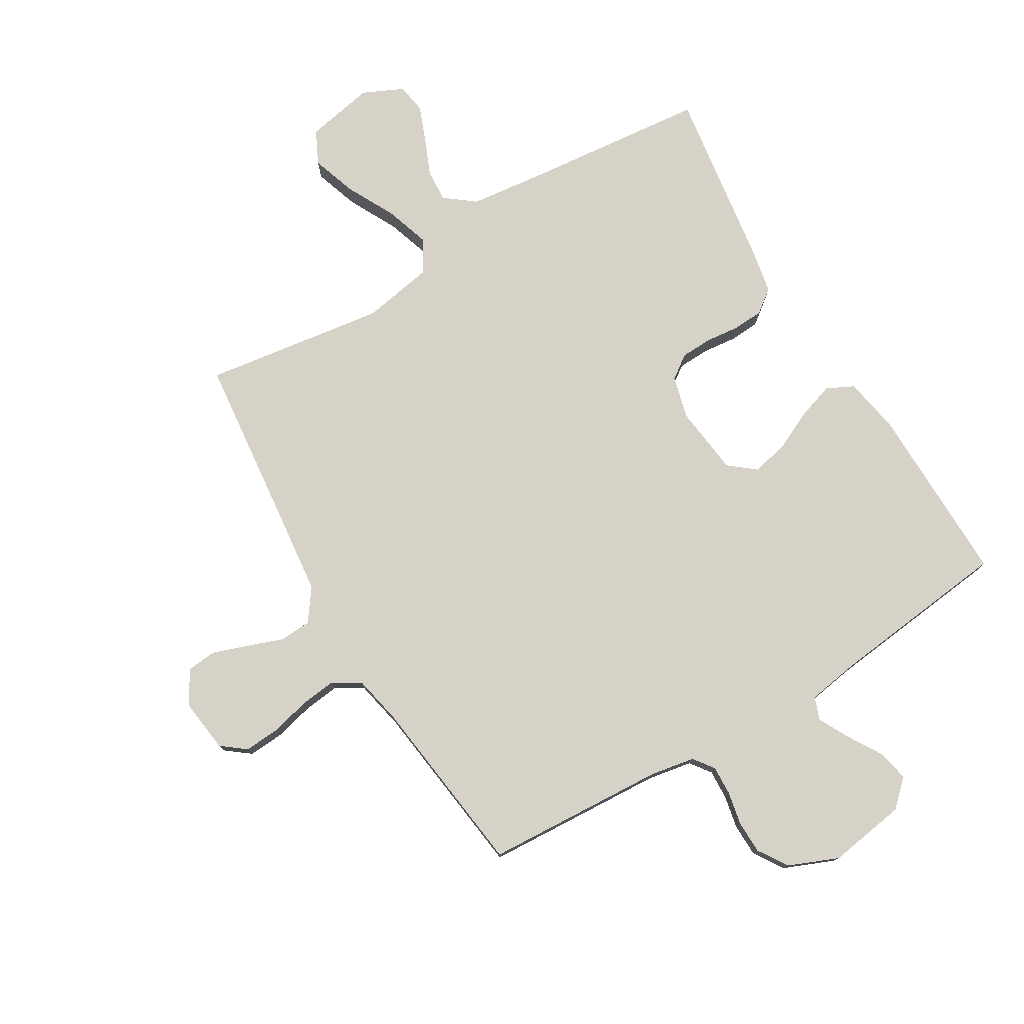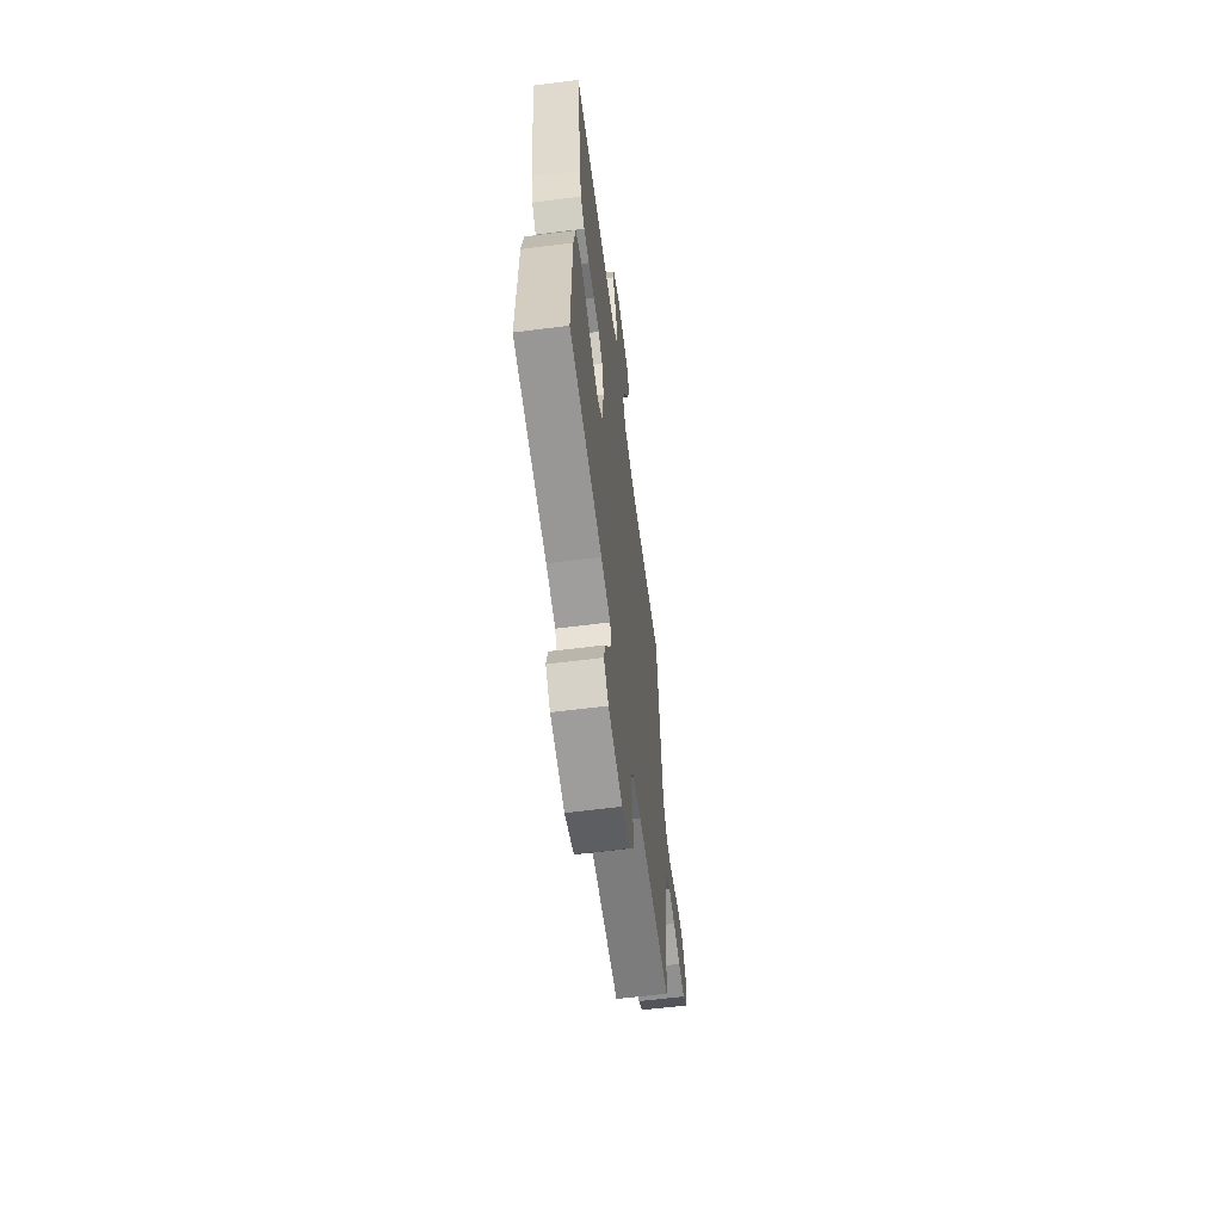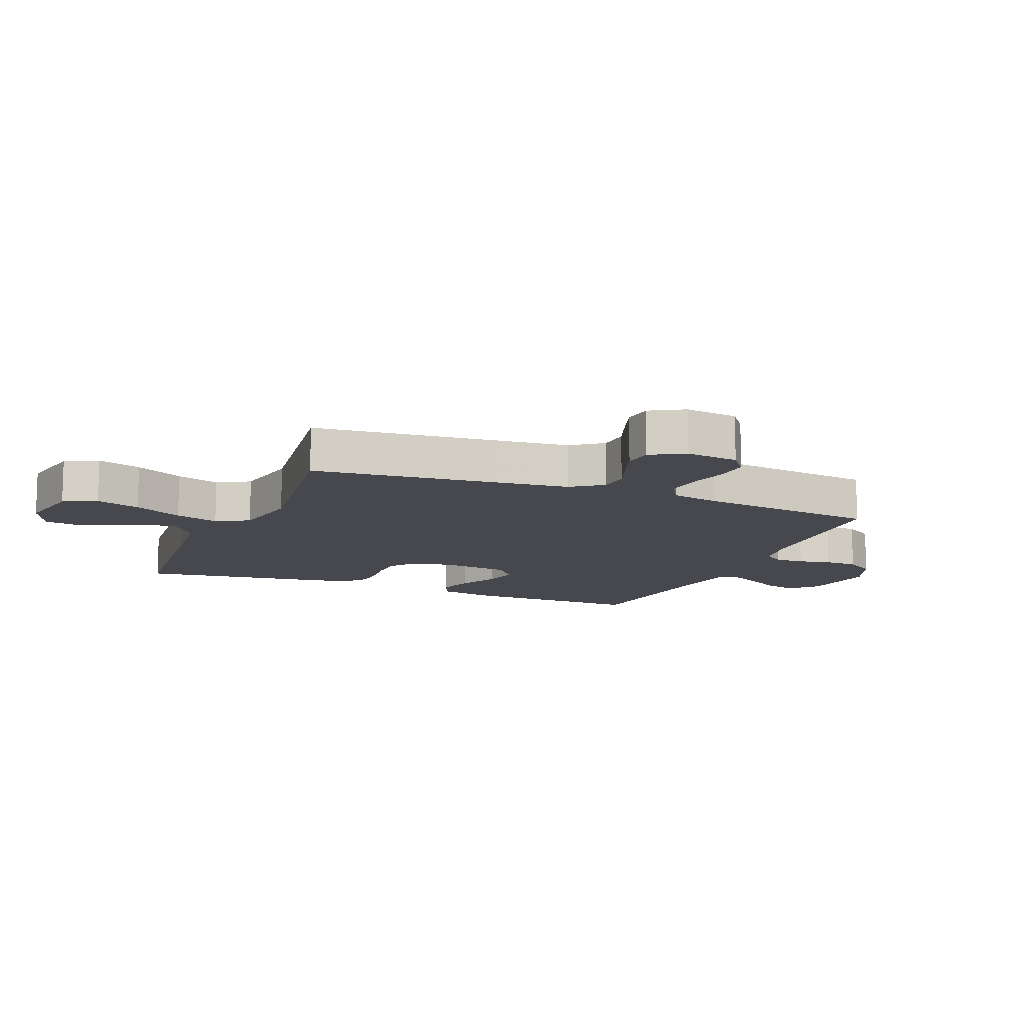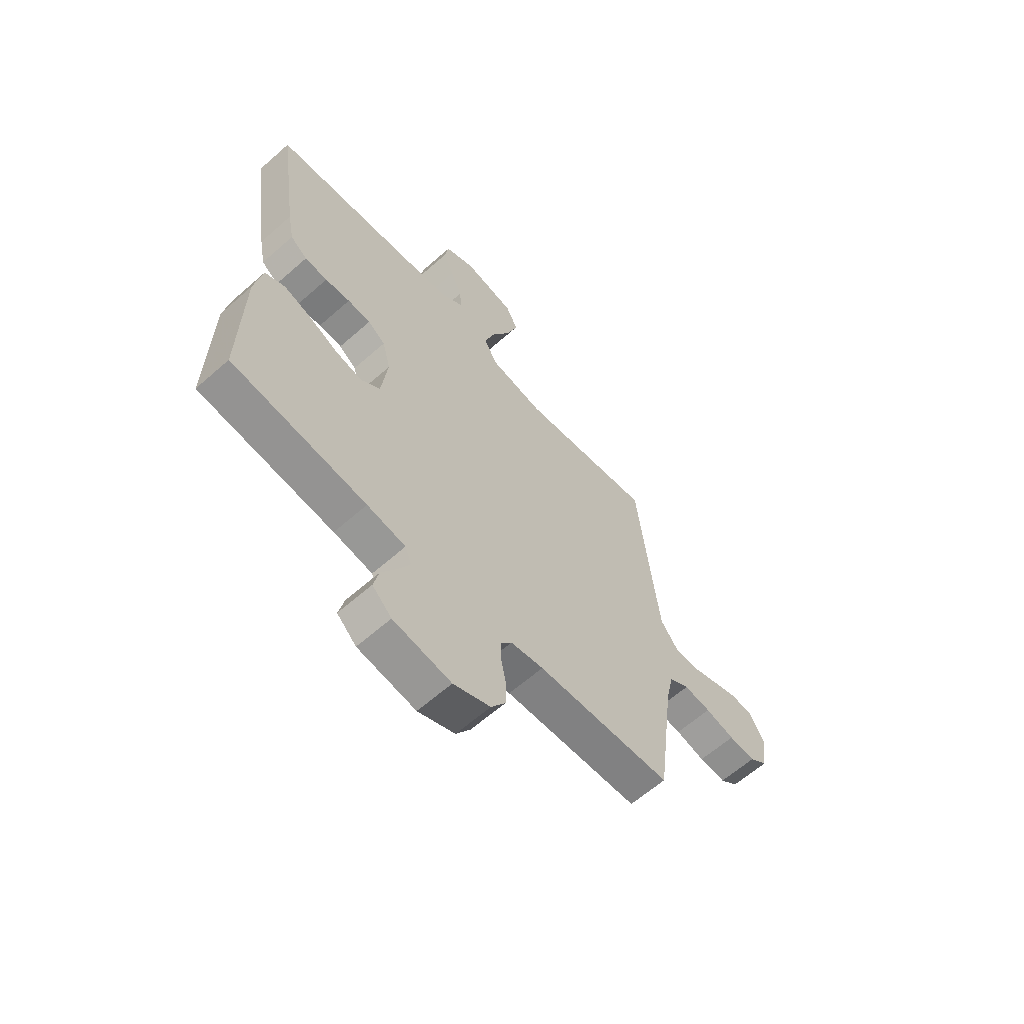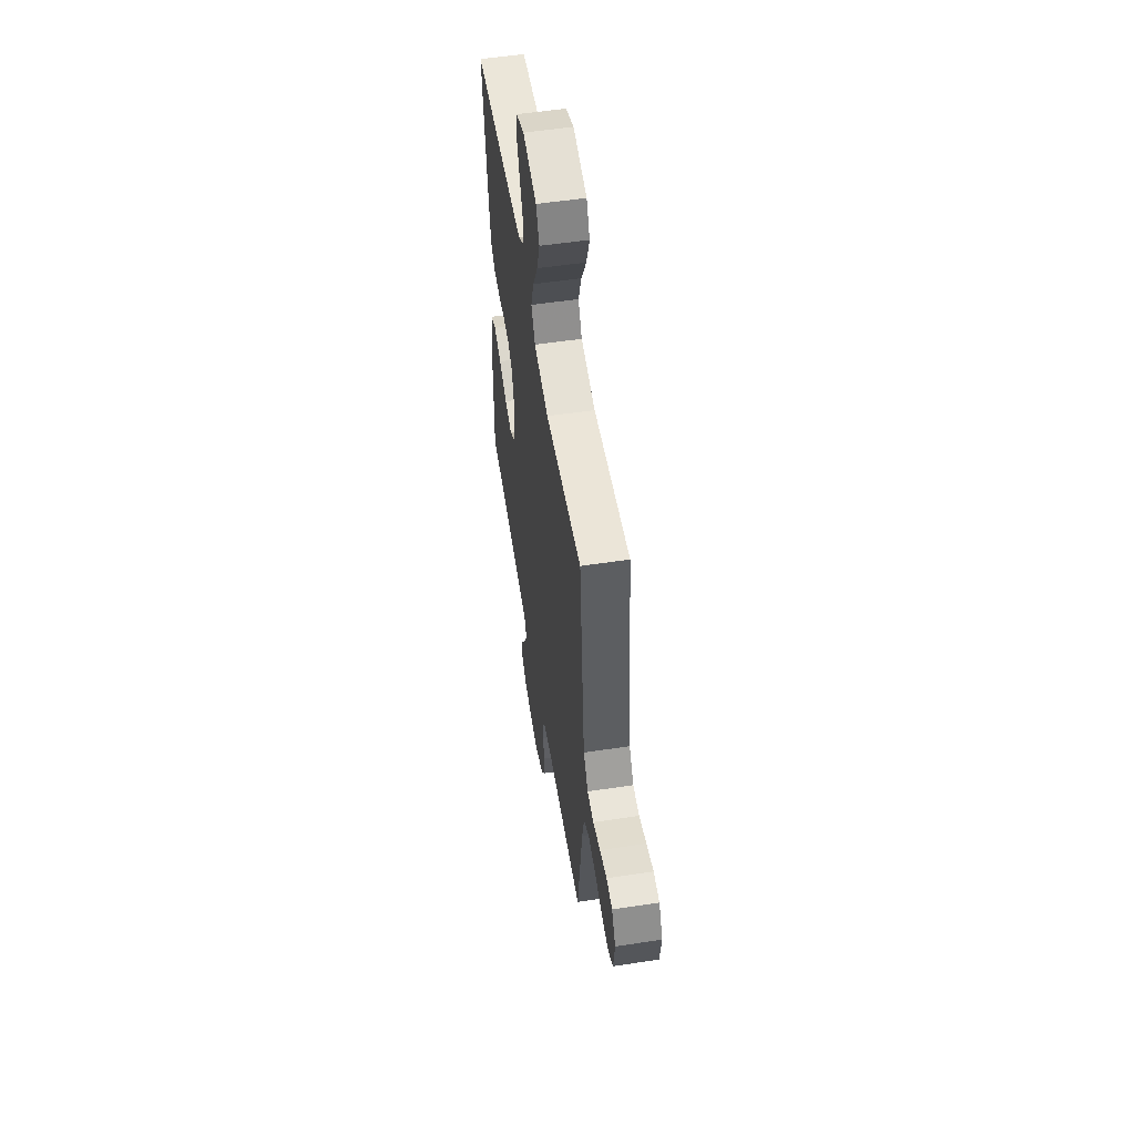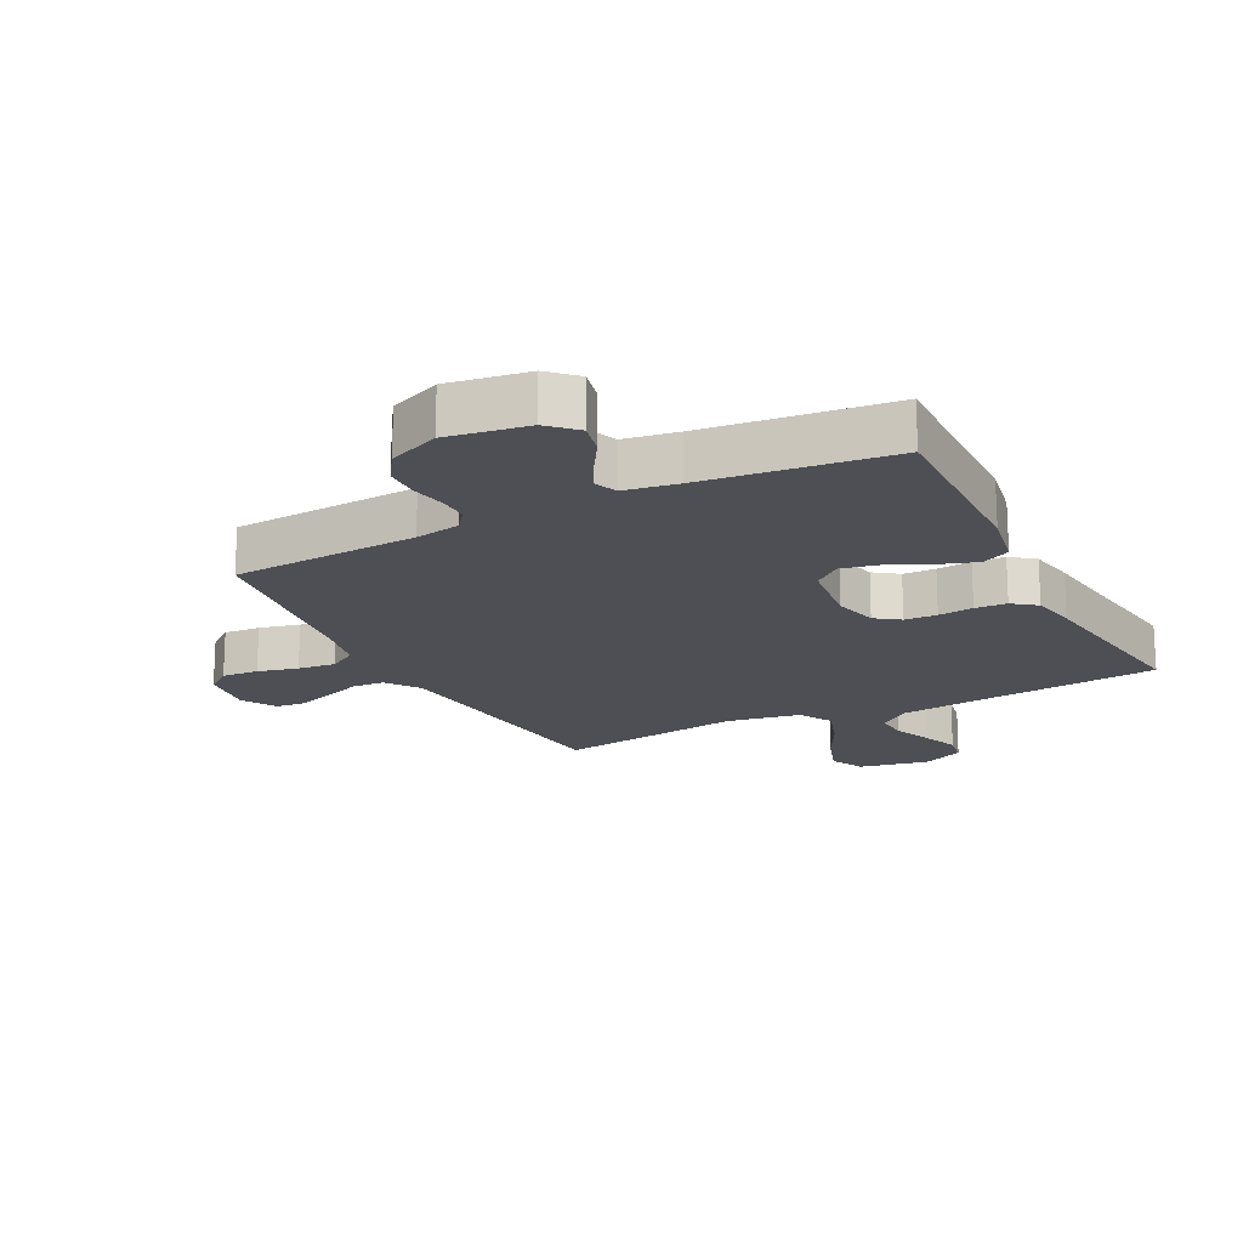
<metadata>
{"format":"obj","ext":"obj","renderer":"f3d","projection":"perspective","resolution":1024,"background":"white","views":[{"elev":77.5,"azim":149.2,"up":"+Y"},{"elev":-62.0,"azim":-82.7,"up":"+Z"},{"elev":-11.7,"azim":67.5,"up":"+Y"},{"elev":-62.6,"azim":-48.2,"up":"+Z"},{"elev":55.2,"azim":81.0,"up":"+Z"},{"elev":-18.3,"azim":-153.0,"up":"+Y"}]}
</metadata>
<code>
v 0.5 0.07 -0.5
v 0.2 0.07 -0.517
v 0.127 0.07 -0.53
v 0.102 0.07 -0.564
v 0.104 0.07 -0.612
v 0.115 0.07 -0.667
v 0.114 0.07 -0.722
v 0.082 0.07 -0.771
v 0 0.07 -0.805
v -0.129 0.07 -0.785
v -0.172 0.07 -0.744
v -0.16 0.07 -0.691
v -0.126 0.07 -0.635
v -0.1 0.07 -0.585
v -0.114 0.07 -0.548
v -0.2 0.07 -0.534
v -0.5 0.07 -0.5
v -0.495 0.07 -0.2
v -0.478 0.07 -0.107
v -0.433 0.07 -0.085
v -0.372 0.07 -0.105
v -0.306 0.07 -0.136
v -0.246 0.07 -0.149
v -0.203 0.07 -0.114
v -0.189 0.07 0
v -0.207 0.07 0.071
v -0.246 0.07 0.099
v -0.298 0.07 0.101
v -0.354 0.07 0.095
v -0.405 0.07 0.098
v -0.443 0.07 0.127
v -0.457 0.07 0.2
v -0.5 0.07 0.5
v -0.2 0.07 0.53
v -0.072 0.07 0.545
v -0.023 0.07 0.583
v -0.026 0.07 0.637
v -0.052 0.07 0.698
v -0.075 0.07 0.757
v -0.067 0.07 0.806
v 0 0.07 0.837
v 0.114 0.07 0.815
v 0.141 0.07 0.76
v 0.116 0.07 0.686
v 0.074 0.07 0.605
v 0.05 0.07 0.532
v 0.081 0.07 0.478
v 0.2 0.07 0.457
v 0.5 0.07 0.5
v 0.532 0.07 0.2
v 0.546 0.07 0.074
v 0.584 0.07 0.022
v 0.636 0.07 0.019
v 0.696 0.07 0.041
v 0.754 0.07 0.061
v 0.803 0.07 0.056
v 0.835 0.07 0
v 0.824 0.07 -0.088
v 0.784 0.07 -0.119
v 0.725 0.07 -0.115
v 0.66 0.07 -0.099
v 0.6 0.07 -0.092
v 0.555 0.07 -0.119
v 0.538 0.07 -0.2
v 0.5 0 -0.5
v 0.2 0 -0.517
v 0.127 0 -0.53
v 0.102 0 -0.564
v 0.104 0 -0.612
v 0.115 0 -0.667
v 0.114 0 -0.722
v 0.082 0 -0.771
v 0 0 -0.805
v -0.129 0 -0.785
v -0.172 0 -0.744
v -0.16 0 -0.691
v -0.126 0 -0.635
v -0.1 0 -0.585
v -0.114 0 -0.548
v -0.2 0 -0.534
v -0.5 0 -0.5
v -0.495 0 -0.2
v -0.478 0 -0.107
v -0.433 0 -0.085
v -0.372 0 -0.105
v -0.306 0 -0.136
v -0.246 0 -0.149
v -0.203 0 -0.114
v -0.189 0 0
v -0.207 0 0.071
v -0.246 0 0.099
v -0.298 0 0.101
v -0.354 0 0.095
v -0.405 0 0.098
v -0.443 0 0.127
v -0.457 0 0.2
v -0.5 0 0.5
v -0.2 0 0.53
v -0.072 0 0.545
v -0.023 0 0.583
v -0.026 0 0.637
v -0.052 0 0.698
v -0.075 0 0.757
v -0.067 0 0.806
v 0 0 0.837
v 0.114 0 0.815
v 0.141 0 0.76
v 0.116 0 0.686
v 0.074 0 0.605
v 0.05 0 0.532
v 0.081 0 0.478
v 0.2 0 0.457
v 0.5 0 0.5
v 0.532 0 0.2
v 0.546 0 0.074
v 0.584 0 0.022
v 0.636 0 0.019
v 0.696 0 0.041
v 0.754 0 0.061
v 0.803 0 0.056
v 0.835 0 0
v 0.824 0 -0.088
v 0.784 0 -0.119
v 0.725 0 -0.115
v 0.66 0 -0.099
v 0.6 0 -0.092
v 0.555 0 -0.119
v 0.538 0 -0.2
f 58 59 60 61
f 58 61 62
f 57 58 62
f 56 57 62
f 53 54 55 56
f 53 56 62 63
f 48 49 50
f 47 48 50 51
f 42 43 44 45
f 42 45 46
f 41 42 46
f 40 41 46
f 37 38 39 40
f 37 40 46
f 36 37 46 47
f 31 32 33 34
f 31 34 35
f 28 29 30 31
f 27 28 31 35
f 26 27 35 36
f 19 20 21 22
f 19 22 23
f 16 17 18 19
f 15 16 19 23
f 14 15 23 24
f 10 11 12 13
f 10 13 14
f 9 10 14
f 5 6 7 8
f 4 5 8 9
f 64 1 2
f 63 64 2 3
f 52 53 63 3
f 47 51 52 3
f 25 26 36 47
f 4 9 14 24
f 24 25 47
f 3 4 24 47
f 125 124 123 122
f 126 125 122
f 126 122 121
f 126 121 120
f 120 119 118 117
f 127 126 120 117
f 114 113 112
f 115 114 112 111
f 109 108 107 106
f 110 109 106
f 110 106 105
f 110 105 104
f 104 103 102 101
f 110 104 101
f 111 110 101 100
f 98 97 96 95
f 99 98 95
f 95 94 93 92
f 99 95 92 91
f 100 99 91 90
f 86 85 84 83
f 87 86 83
f 83 82 81 80
f 87 83 80 79
f 88 87 79 78
f 77 76 75 74
f 78 77 74
f 78 74 73
f 72 71 70 69
f 73 72 69 68
f 66 65 128
f 67 66 128 127
f 67 127 117 116
f 67 116 115 111
f 111 100 90 89
f 88 78 73 68
f 111 89 88
f 111 88 68 67
f 1 65 66 2
f 2 66 67 3
f 3 67 68 4
f 4 68 69 5
f 5 69 70 6
f 6 70 71 7
f 7 71 72 8
f 8 72 73 9
f 9 73 74 10
f 10 74 75 11
f 11 75 76 12
f 12 76 77 13
f 13 77 78 14
f 14 78 79 15
f 15 79 80 16
f 16 80 81 17
f 17 81 82 18
f 18 82 83 19
f 19 83 84 20
f 20 84 85 21
f 21 85 86 22
f 22 86 87 23
f 23 87 88 24
f 24 88 89 25
f 25 89 90 26
f 26 90 91 27
f 27 91 92 28
f 28 92 93 29
f 29 93 94 30
f 30 94 95 31
f 31 95 96 32
f 32 96 97 33
f 33 97 98 34
f 34 98 99 35
f 35 99 100 36
f 36 100 101 37
f 37 101 102 38
f 38 102 103 39
f 39 103 104 40
f 40 104 105 41
f 41 105 106 42
f 42 106 107 43
f 43 107 108 44
f 44 108 109 45
f 45 109 110 46
f 46 110 111 47
f 47 111 112 48
f 48 112 113 49
f 49 113 114 50
f 50 114 115 51
f 51 115 116 52
f 52 116 117 53
f 53 117 118 54
f 54 118 119 55
f 55 119 120 56
f 56 120 121 57
f 57 121 122 58
f 58 122 123 59
f 59 123 124 60
f 60 124 125 61
f 61 125 126 62
f 62 126 127 63
f 63 127 128 64
f 64 128 65 1

</code>
